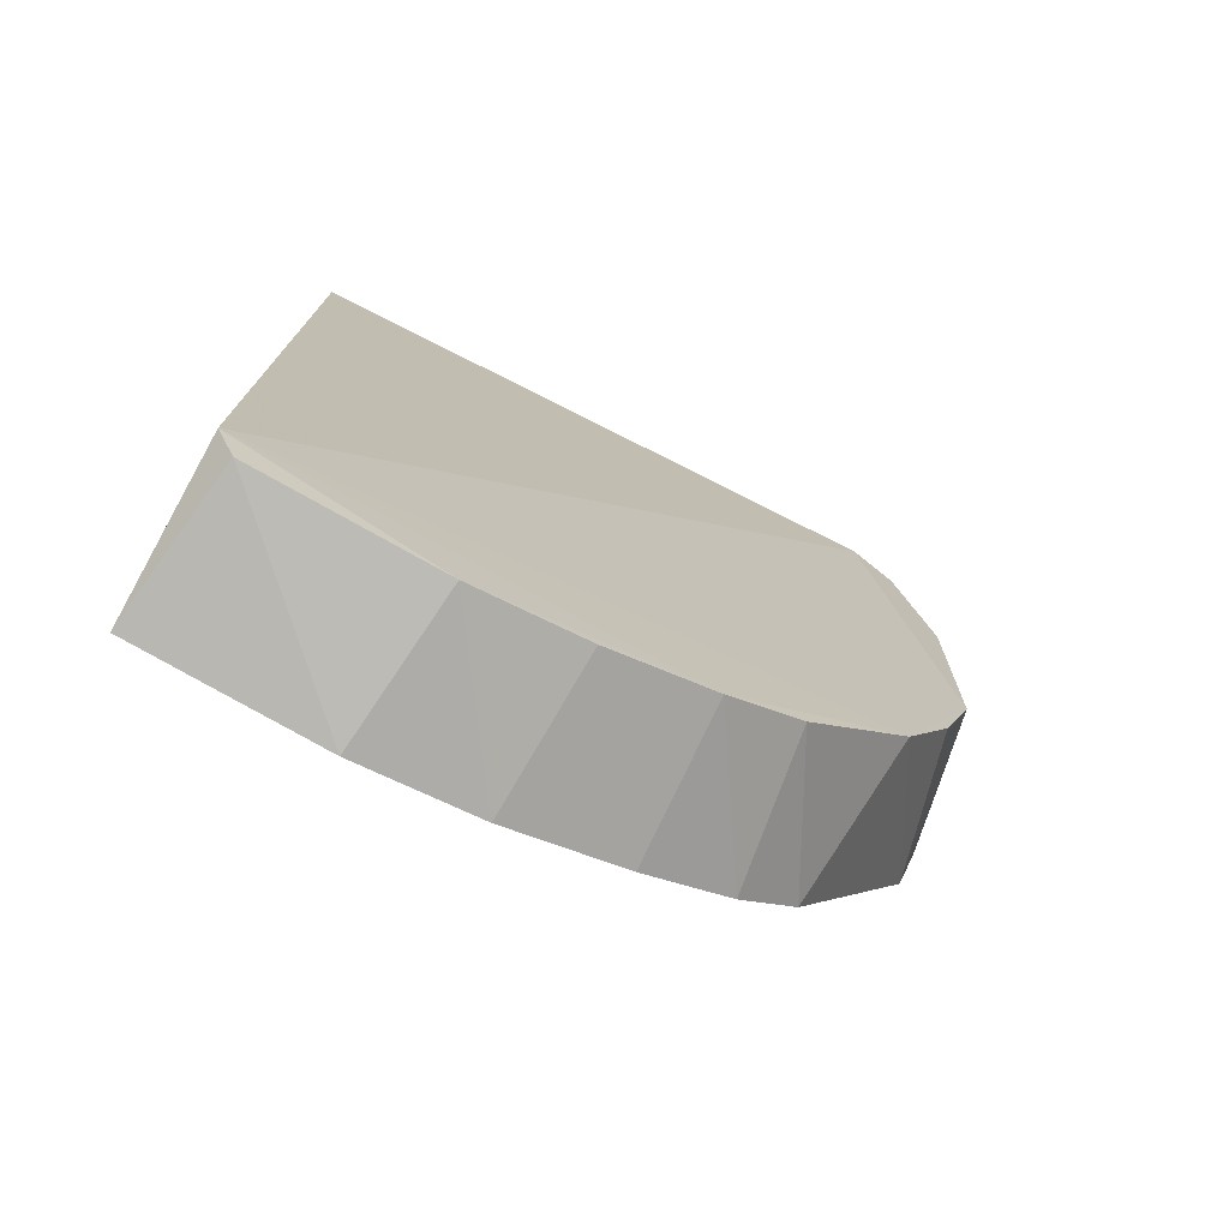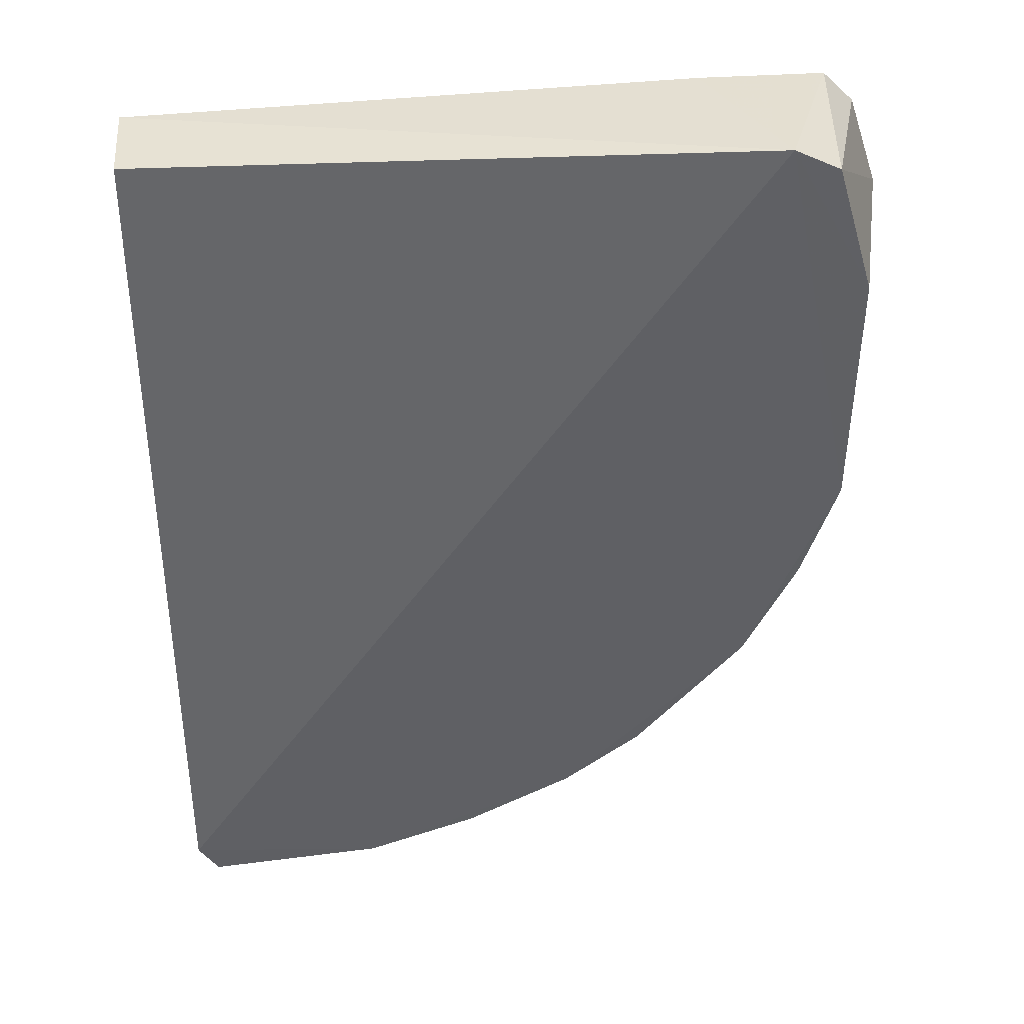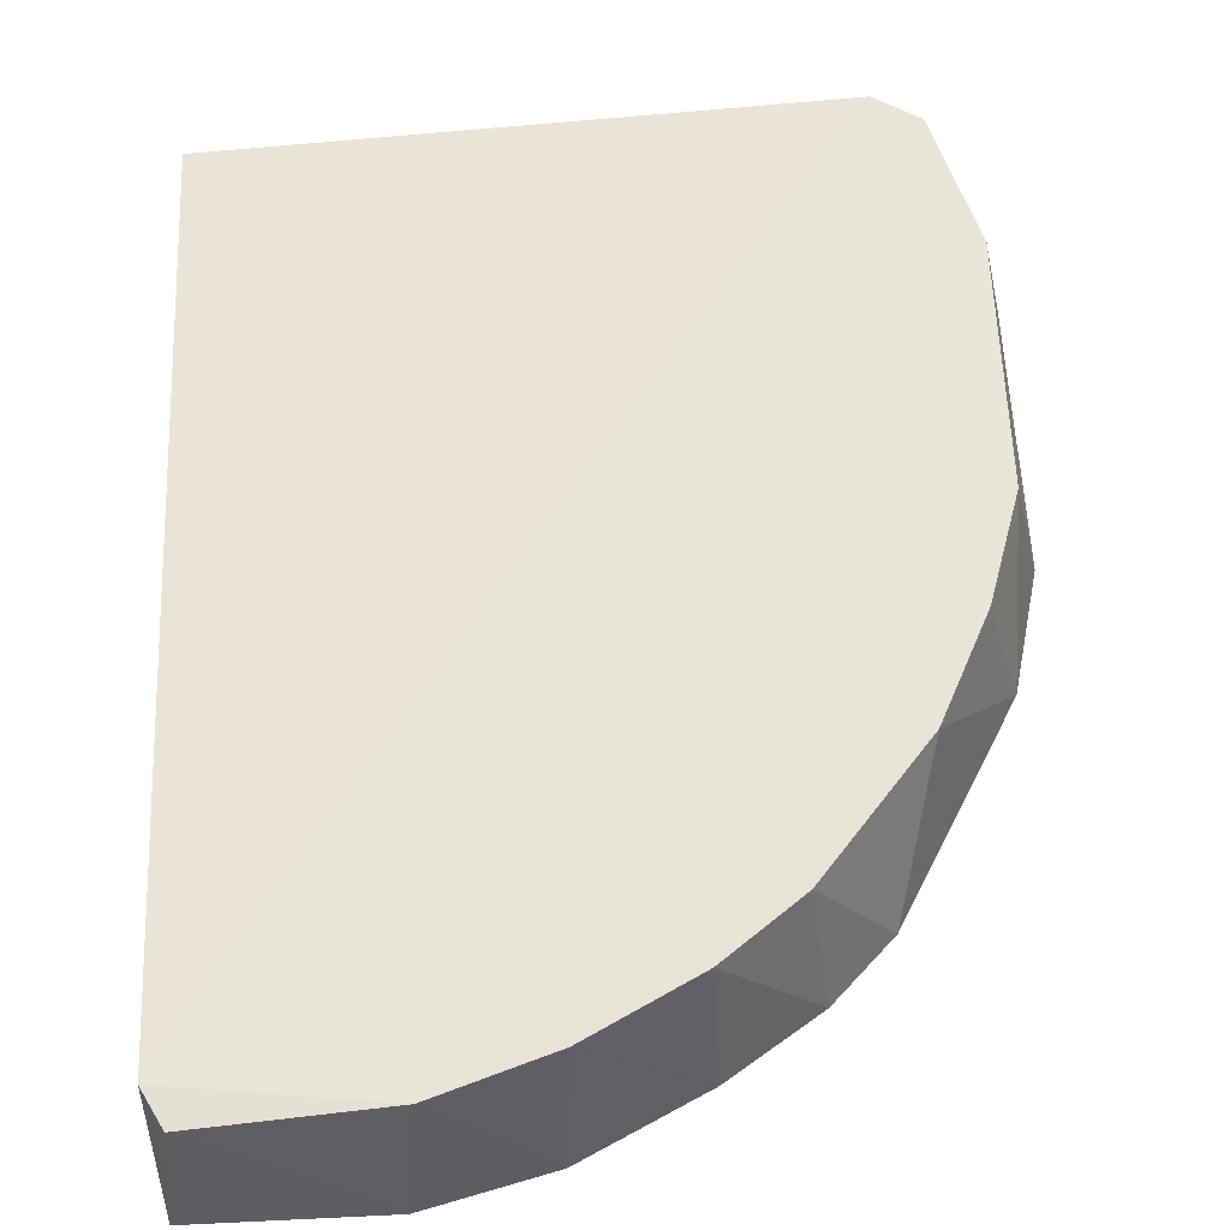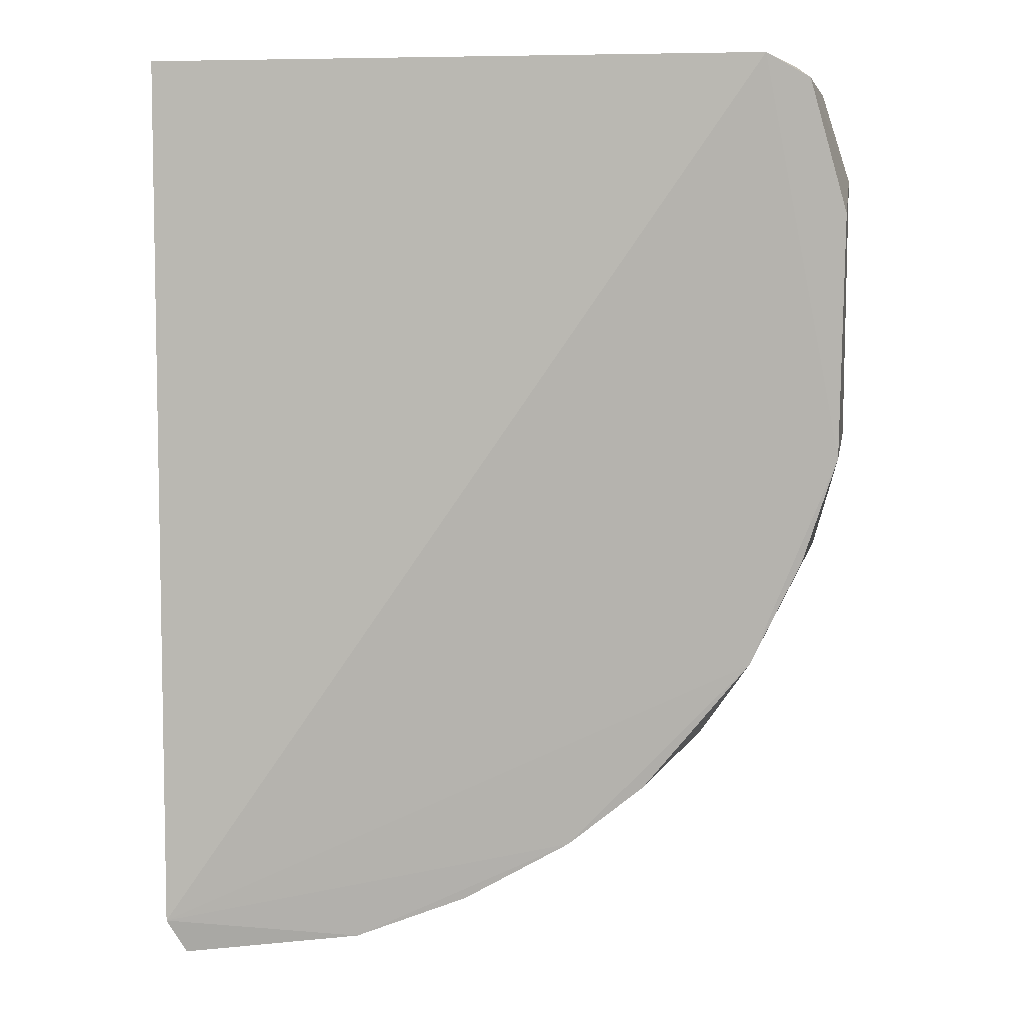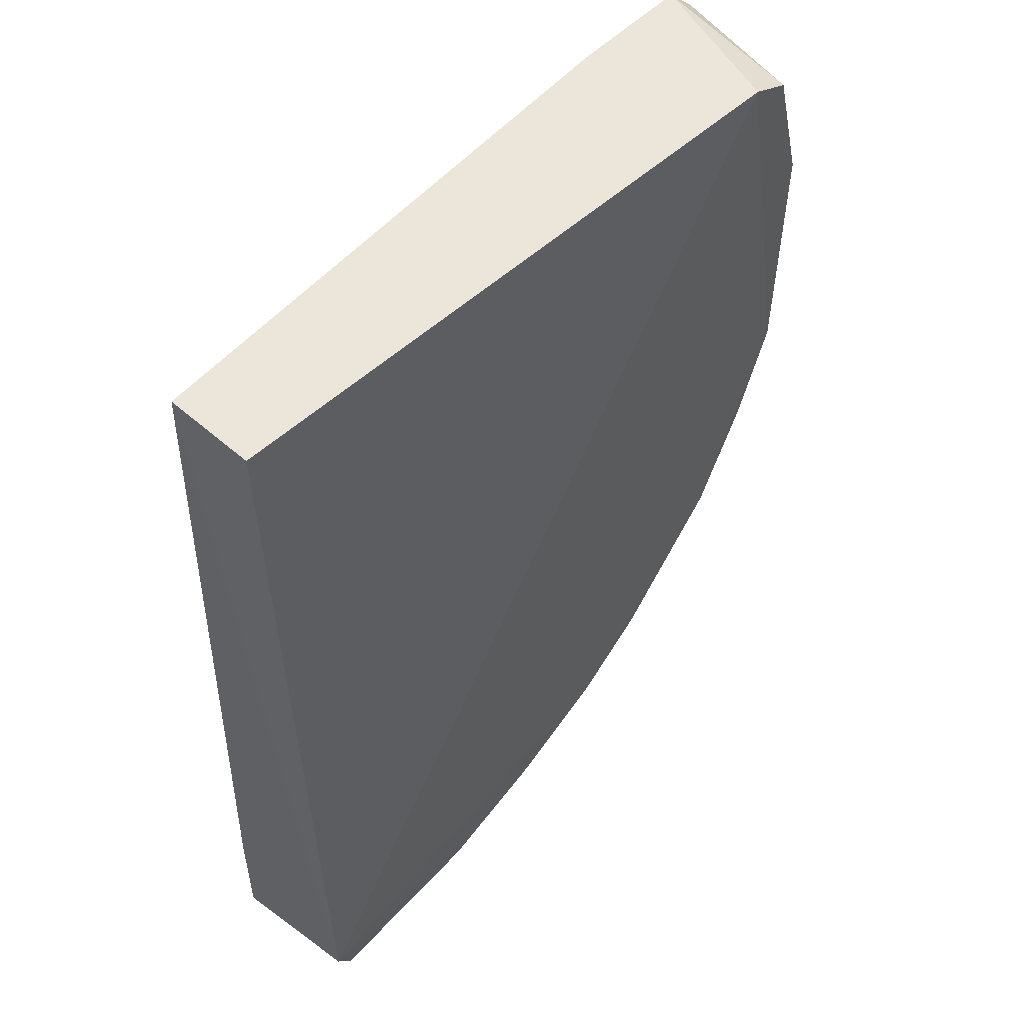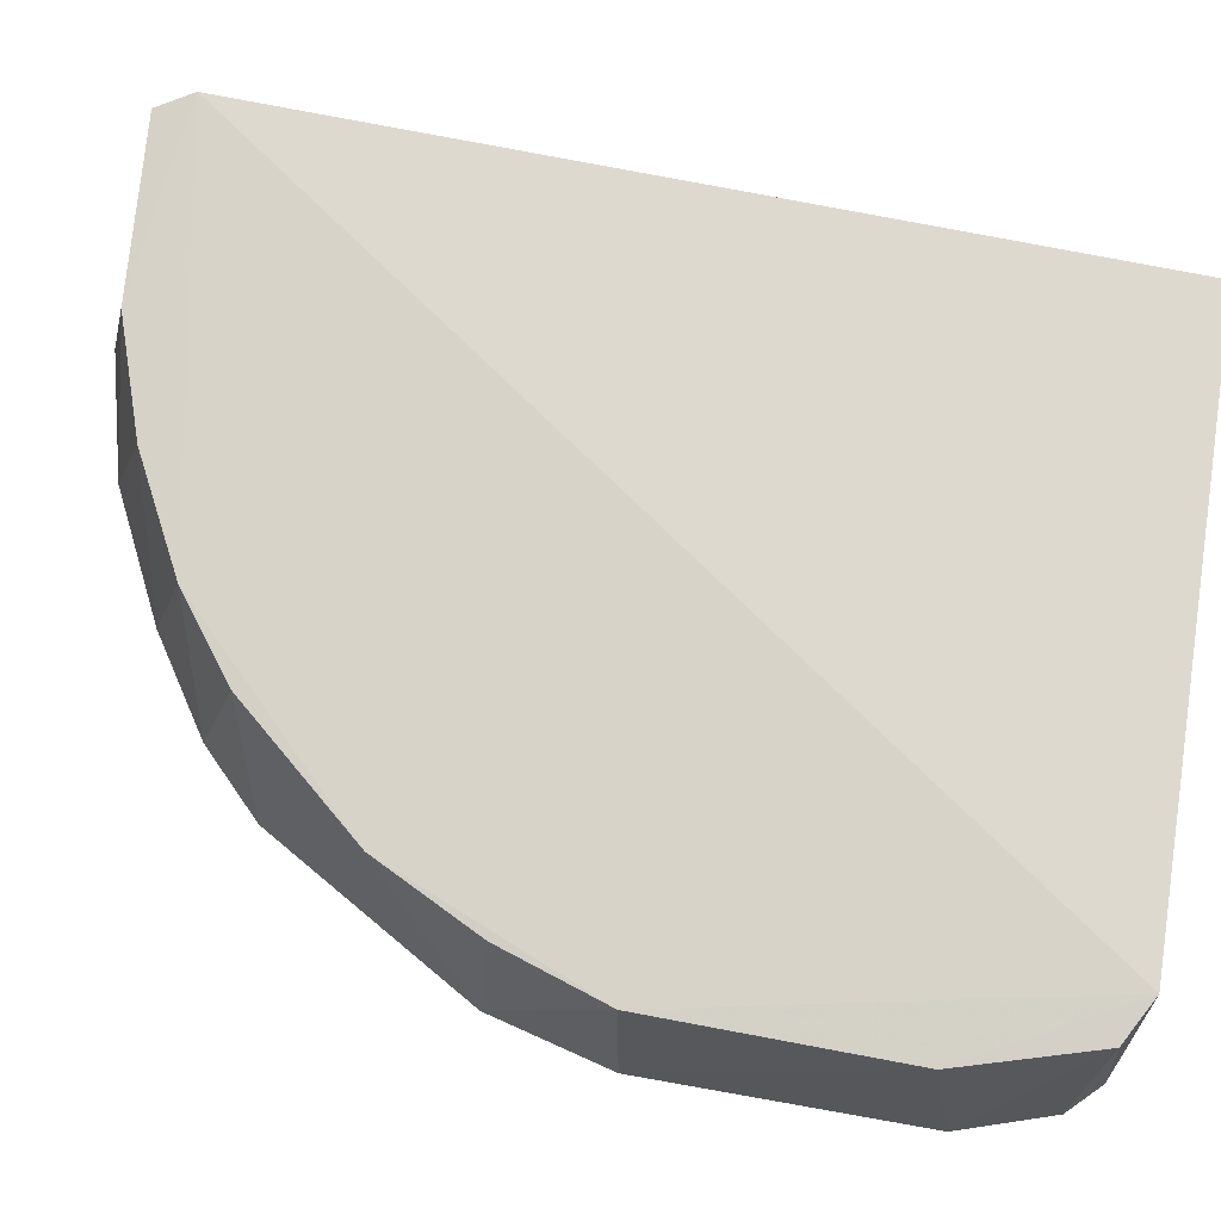
<metadata>
{"format":"obj","ext":"obj","renderer":"f3d","projection":"perspective","resolution":1024,"background":"white","views":[{"elev":-75.0,"azim":150.1,"up":"+Z"},{"elev":40.3,"azim":175.4,"up":"+Z"},{"elev":60.0,"azim":177.2,"up":"+Y"},{"elev":9.5,"azim":177.3,"up":"+Z"},{"elev":53.4,"azim":133.2,"up":"+Z"},{"elev":74.7,"azim":-80.0,"up":"+Y"}]}
</metadata>
<code>
v -0.2973 -0.2746 -0.1676
v -0.08811 -0.2306 0.0967
v -0.3101 -0.219 0.09997
v -0.09377 -0.2207 -0.2374
v -0.08811 -0.2636 0.0967
v -0.08811 -0.2746 -0.2447
v -0.3304 -0.2746 0.0967
v -0.3277 -0.2227 -0.08864
v -0.2004 -0.2222 -0.2183
v -0.3524 -0.2746 -0.04653
v -0.3414 -0.2219 0.04201
v -0.1982 -0.2746 -0.2337
v -0.08656 -0.2192 -0.2244
v -0.2686 -0.2229 -0.1755
v -0.2863 -0.2746 0.0967
v -0.3524 -0.2746 0.05258
v -0.08811 -0.2746 -0.2006
v -0.3405 -0.222 -0.04901
v -0.3414 -0.2746 -0.0905
v -0.3267 -0.2205 0.09101
v -0.2423 -0.2746 -0.2116
v -0.3085 -0.2226 -0.1279
v -0.1542 -0.2746 -0.2447
v -0.1589 -0.2215 -0.2325
v -0.24 -0.2224 -0.1974
v -0.2753 -0.2746 -0.1896
v -0.3414 -0.2746 0.08563
f 20 16 27
f 2 3 5
f 1 6 7
f 1 7 10
f 6 1 12
f 3 2 13
f 2 5 13
f 6 4 13
f 5 3 15
f 7 6 15
f 3 7 15
f 10 7 16
f 11 10 16
f 13 5 17
f 6 13 17
f 5 15 17
f 15 6 17
f 10 11 18
f 11 3 18
f 1 10 19
f 18 8 19
f 10 18 19
f 7 3 20
f 3 11 20
f 11 16 20
f 12 1 21
f 9 12 21
f 3 13 22
f 14 1 22
f 8 18 22
f 18 3 22
f 1 19 22
f 19 8 22
f 4 6 23
f 6 12 23
f 23 12 24
f 12 9 24
f 13 4 24
f 4 23 24
f 13 24 25
f 9 21 25
f 22 13 25
f 14 22 25
f 24 9 25
f 1 14 26
f 21 1 26
f 25 21 26
f 14 25 26
f 16 7 27
f 7 20 27

</code>
